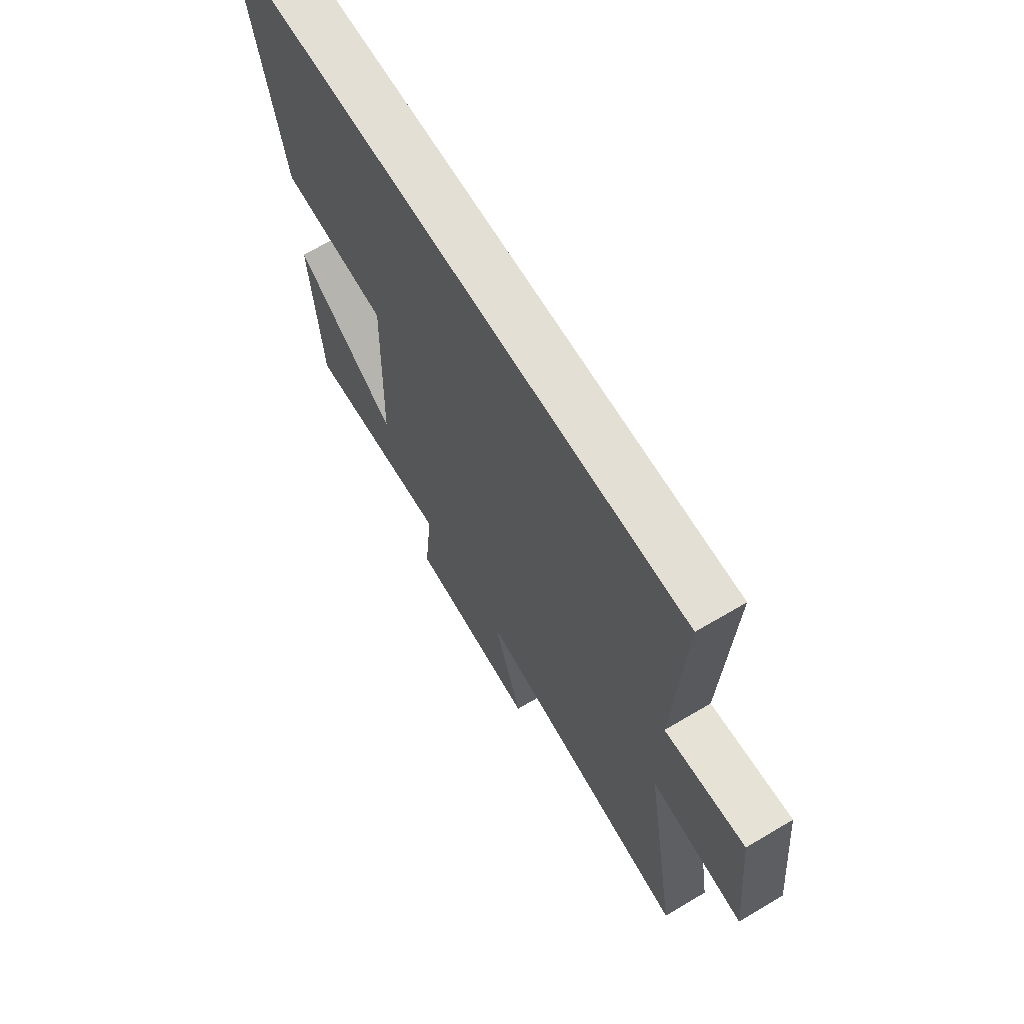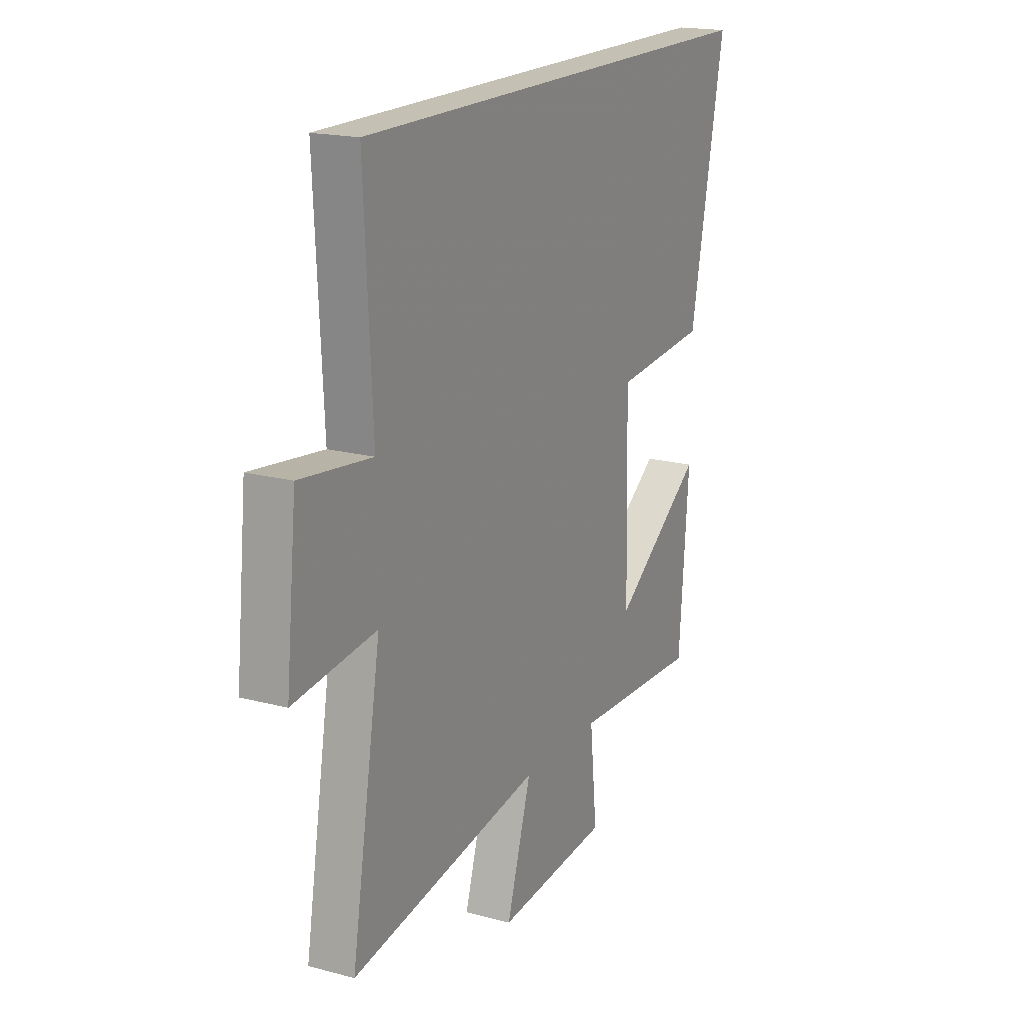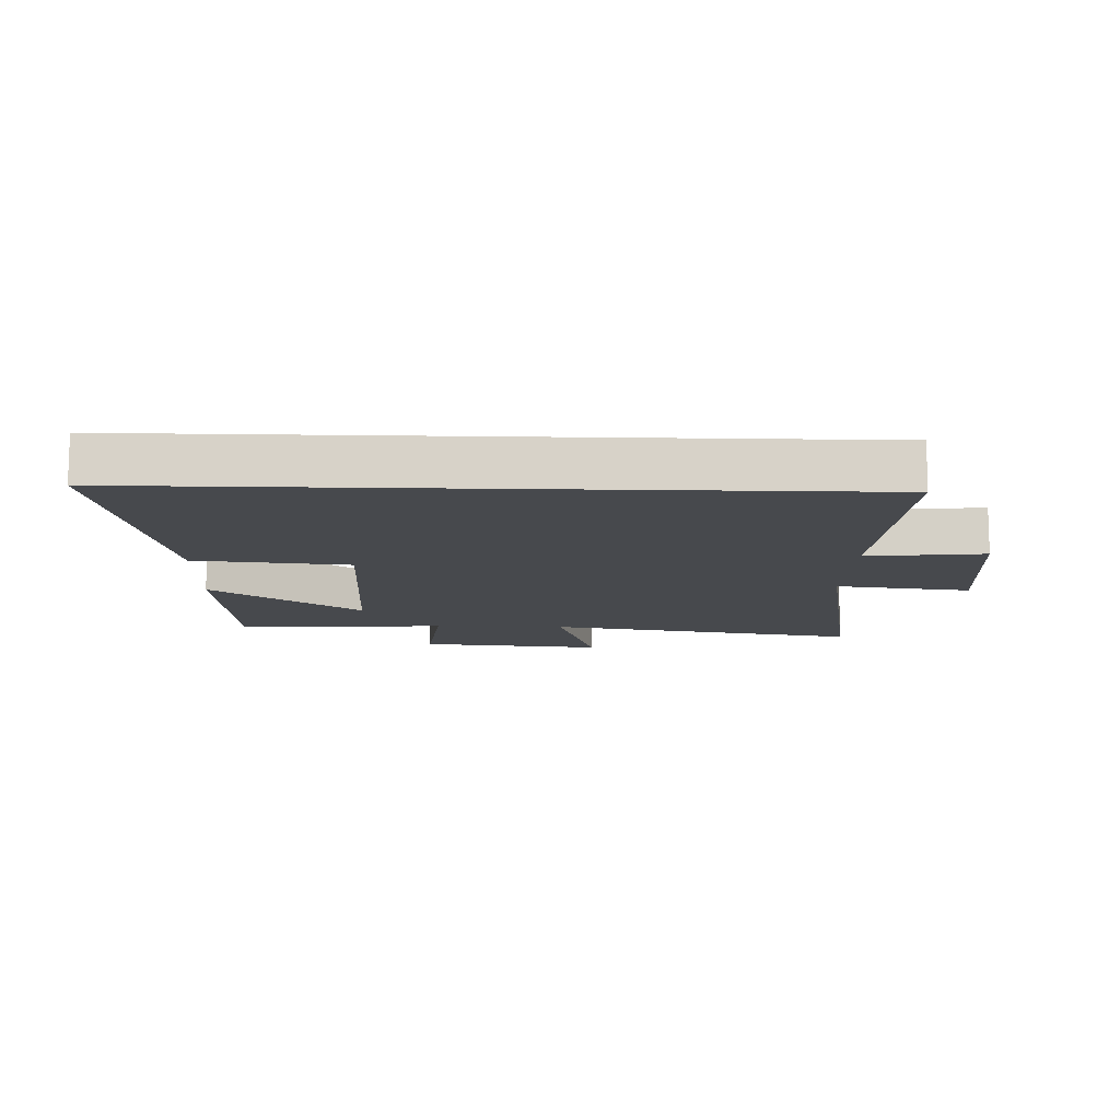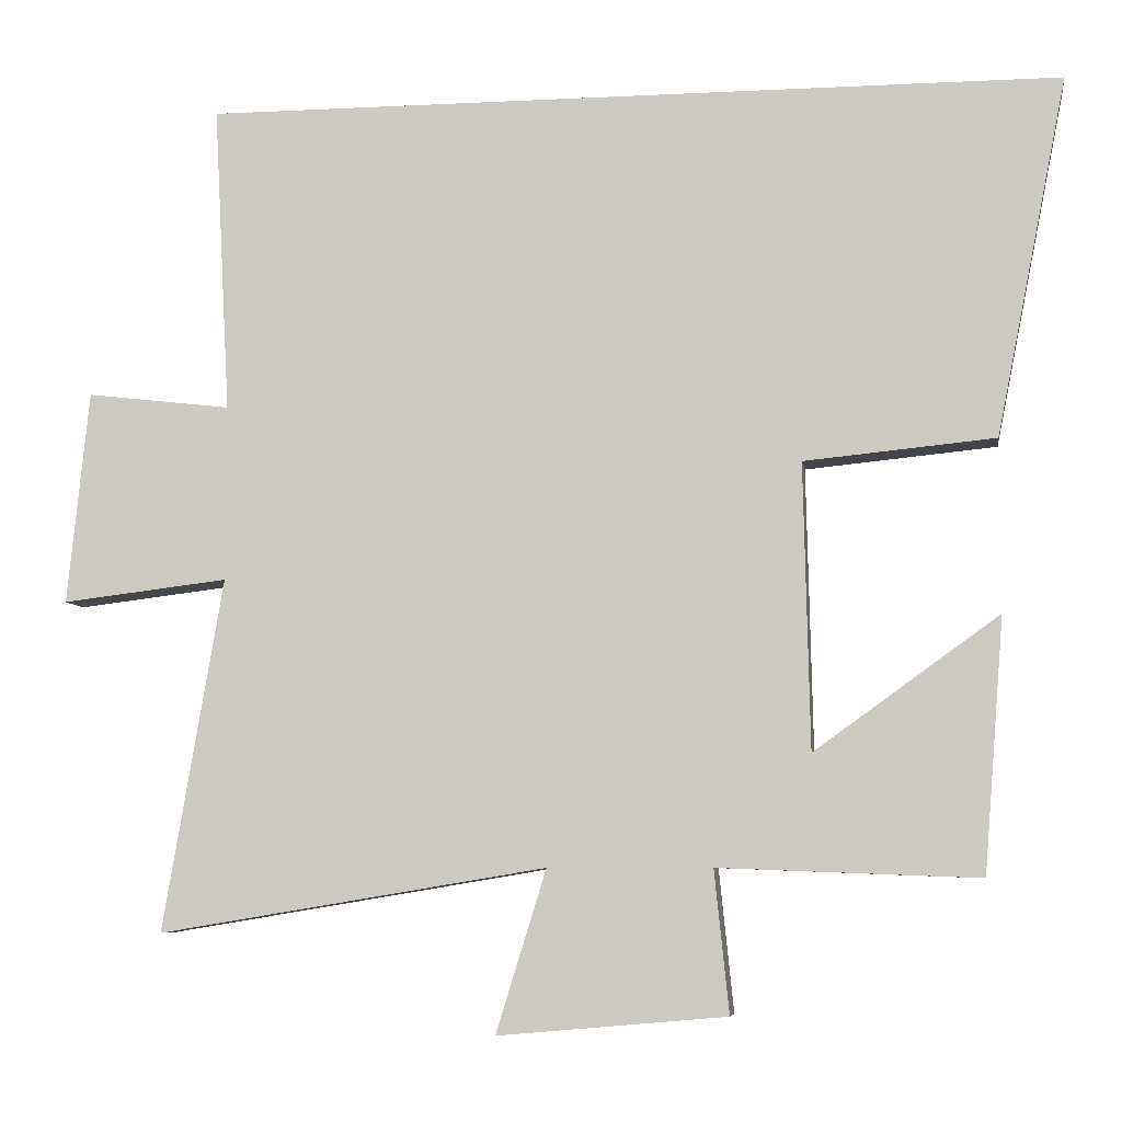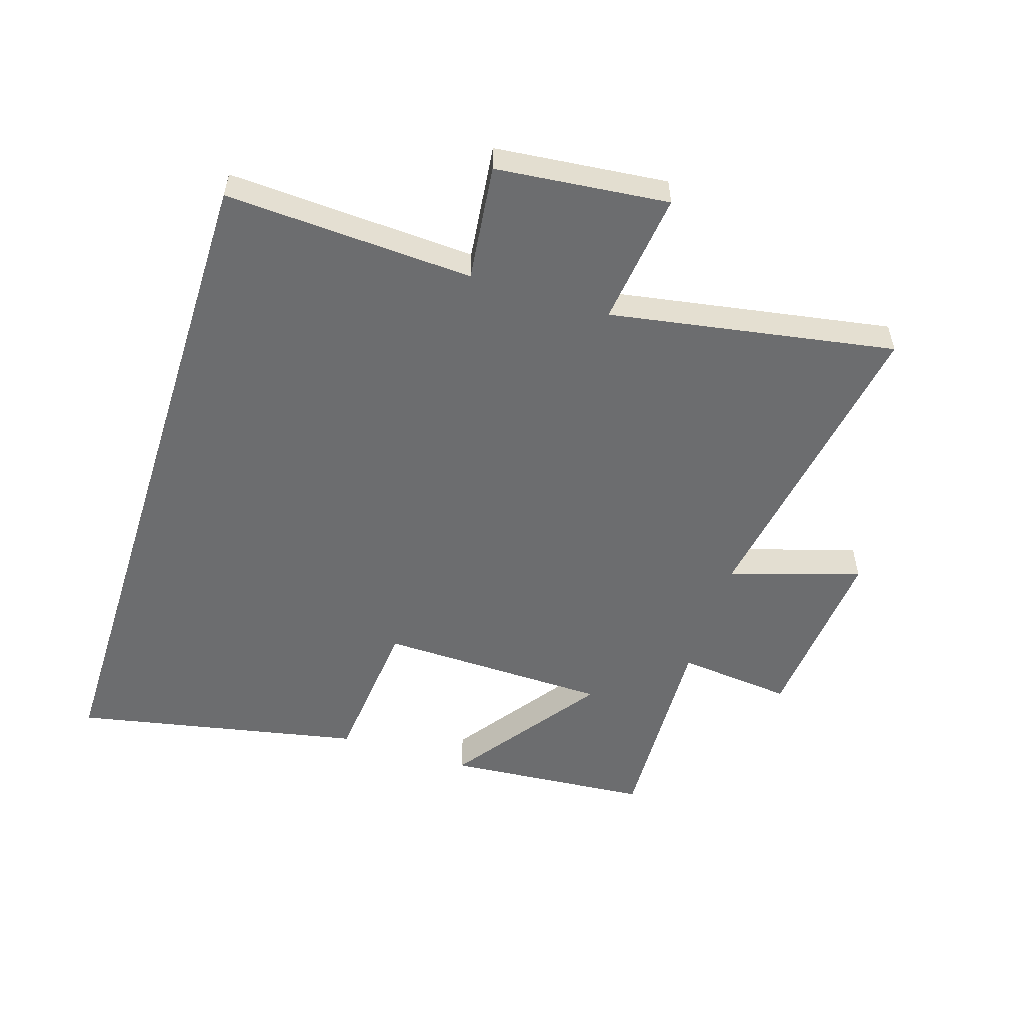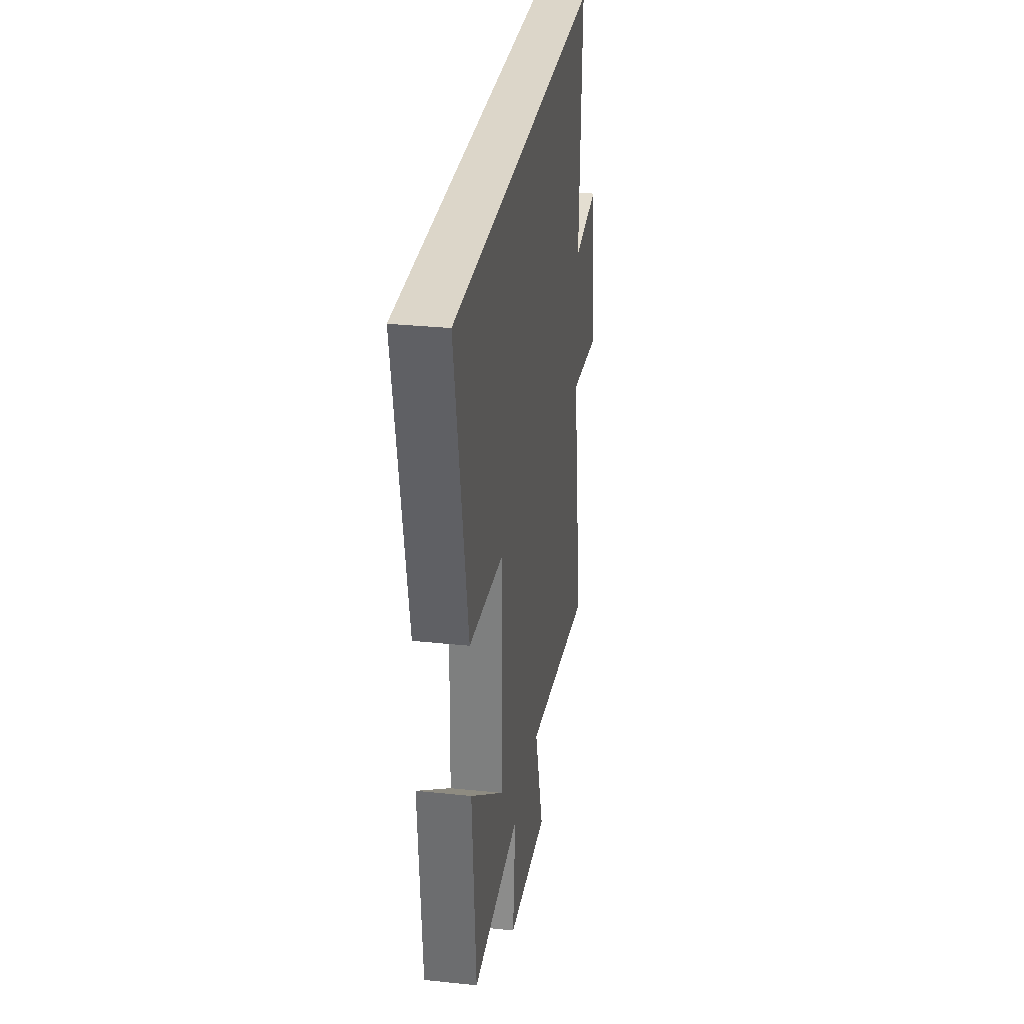
<metadata>
{"format":"obj","ext":"obj","renderer":"f3d","projection":"perspective","resolution":1024,"background":"white","views":[{"elev":66.3,"azim":59.2,"up":"+Z"},{"elev":18.4,"azim":117.1,"up":"+Z"},{"elev":-12.0,"azim":-1.9,"up":"+Y"},{"elev":-6.9,"azim":-171.6,"up":"+Z"},{"elev":-53.9,"azim":72.4,"up":"+Y"},{"elev":30.2,"azim":-81.3,"up":"+Z"}]}
</metadata>
<code>
v -0.592 0.07 0.5
v 0.521 0.07 0.5
v 0.5 0.07 0.102
v 0.687 0.07 0.124
v 0.715 0.07 -0.152
v 0.5 0.07 -0.126
v 0.578 0.07 -0.583
v 0.075 0.07 -0.5
v 0.14 0.07 -0.71
v -0.156 0.07 -0.684
v -0.137 0.07 -0.5
v -0.474 0.07 -0.513
v -0.5 0.07 -0.185
v -0.261 0.07 -0.357
v -0.253 0.07 0.013
v -0.5 0.07 0.037
v -0.592 0 0.5
v 0.521 0 0.5
v 0.5 0 0.102
v 0.687 0 0.124
v 0.715 0 -0.152
v 0.5 0 -0.126
v 0.578 0 -0.583
v 0.075 0 -0.5
v 0.14 0 -0.71
v -0.156 0 -0.684
v -0.137 0 -0.5
v -0.474 0 -0.513
v -0.5 0 -0.185
v -0.261 0 -0.357
v -0.253 0 0.013
v -0.5 0 0.037
f 1 2 3
f 16 1 3
f 15 16 3
f 14 15 3 4
f 11 12 13 14
f 11 14 4
f 8 9 10 11
f 8 11 4
f 6 7 8
f 6 8 4
f 4 5 6
f 19 18 17
f 19 17 32
f 19 32 31
f 20 19 31 30
f 30 29 28 27
f 20 30 27
f 27 26 25 24
f 20 27 24
f 24 23 22
f 20 24 22
f 22 21 20
f 1 17 18 2
f 2 18 19 3
f 3 19 20 4
f 4 20 21 5
f 5 21 22 6
f 6 22 23 7
f 7 23 24 8
f 8 24 25 9
f 9 25 26 10
f 10 26 27 11
f 11 27 28 12
f 12 28 29 13
f 13 29 30 14
f 14 30 31 15
f 15 31 32 16
f 16 32 17 1

</code>
